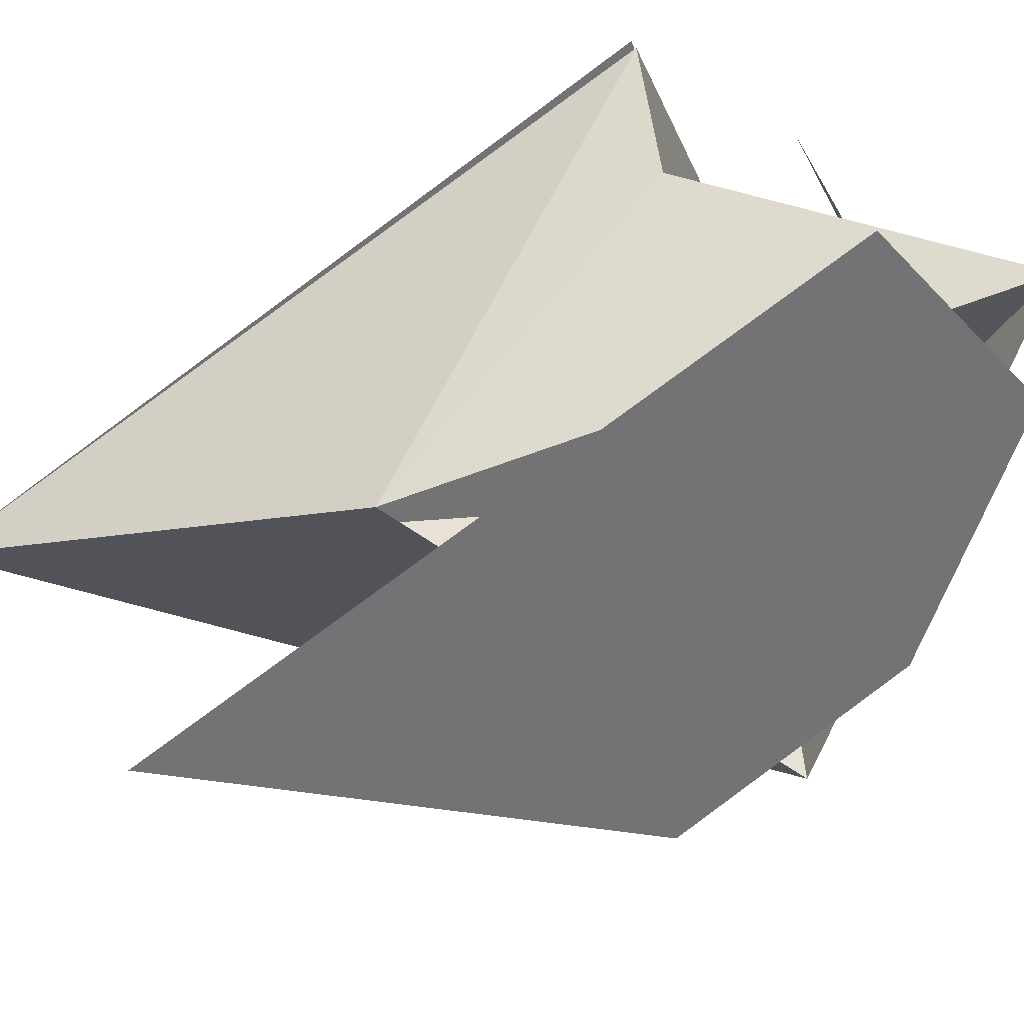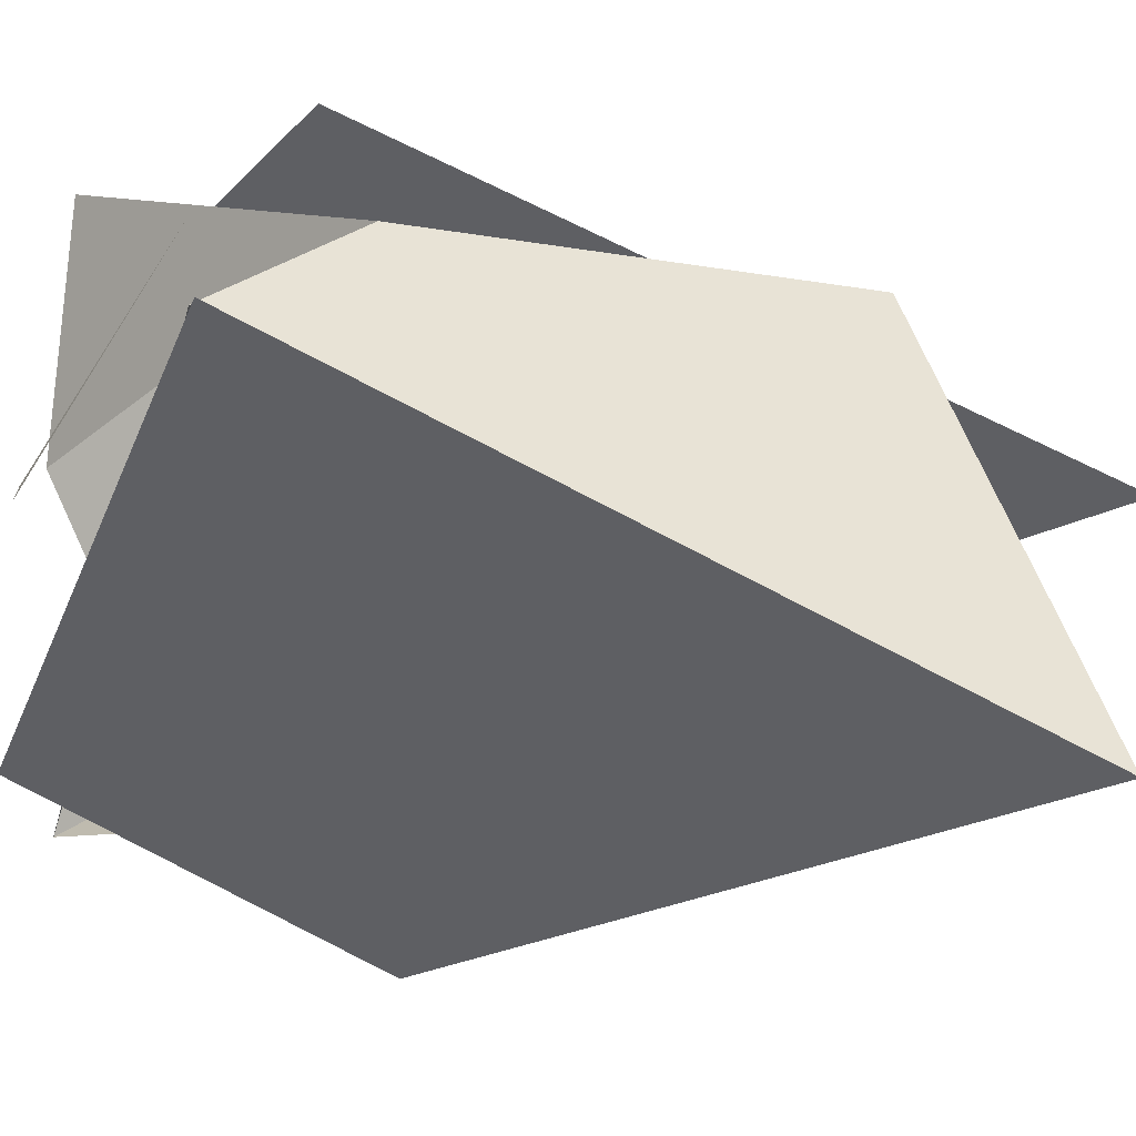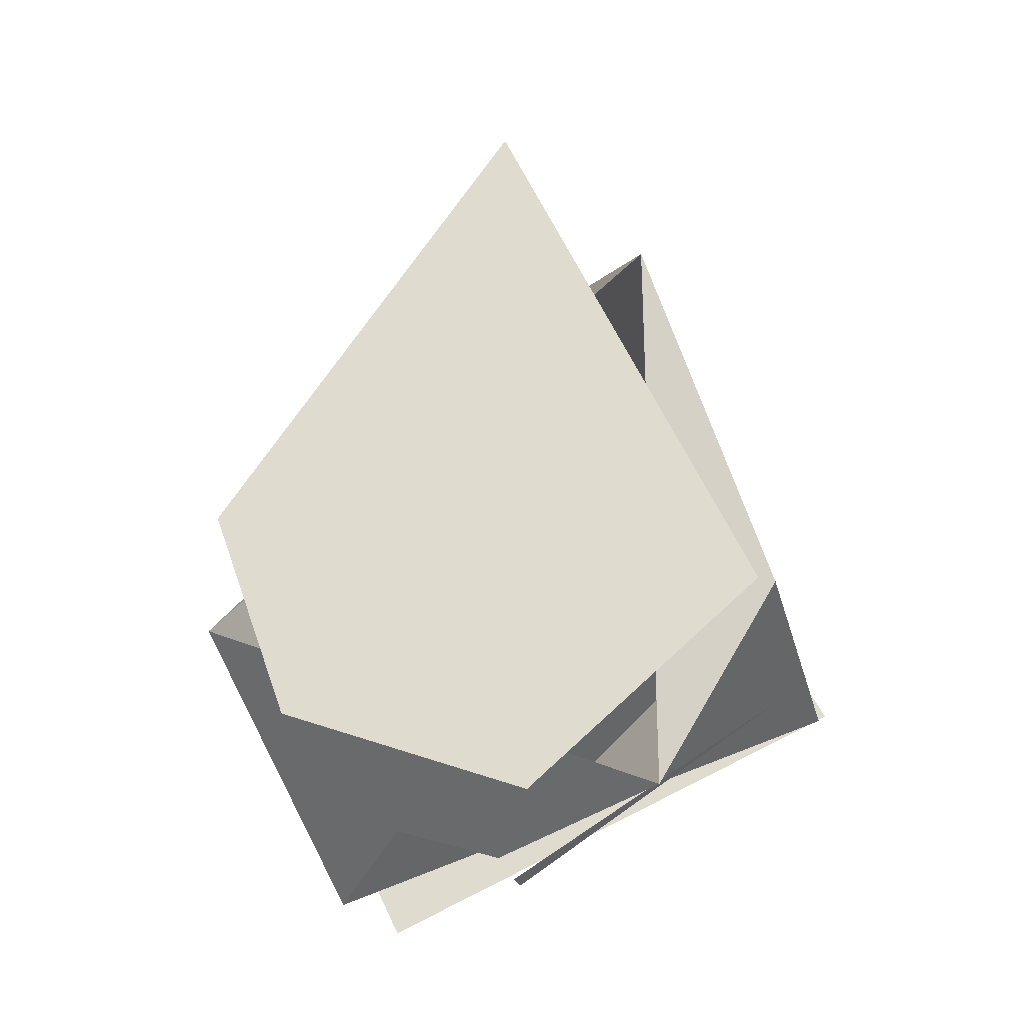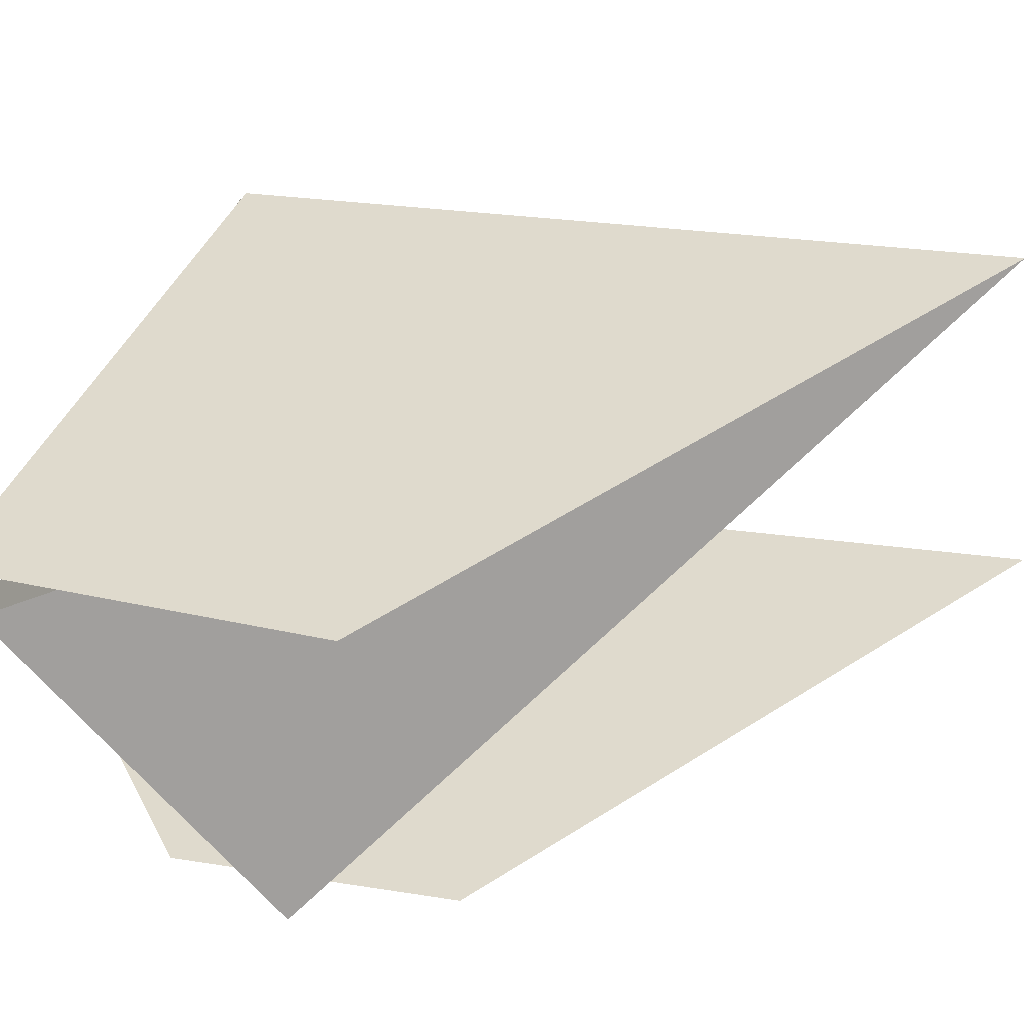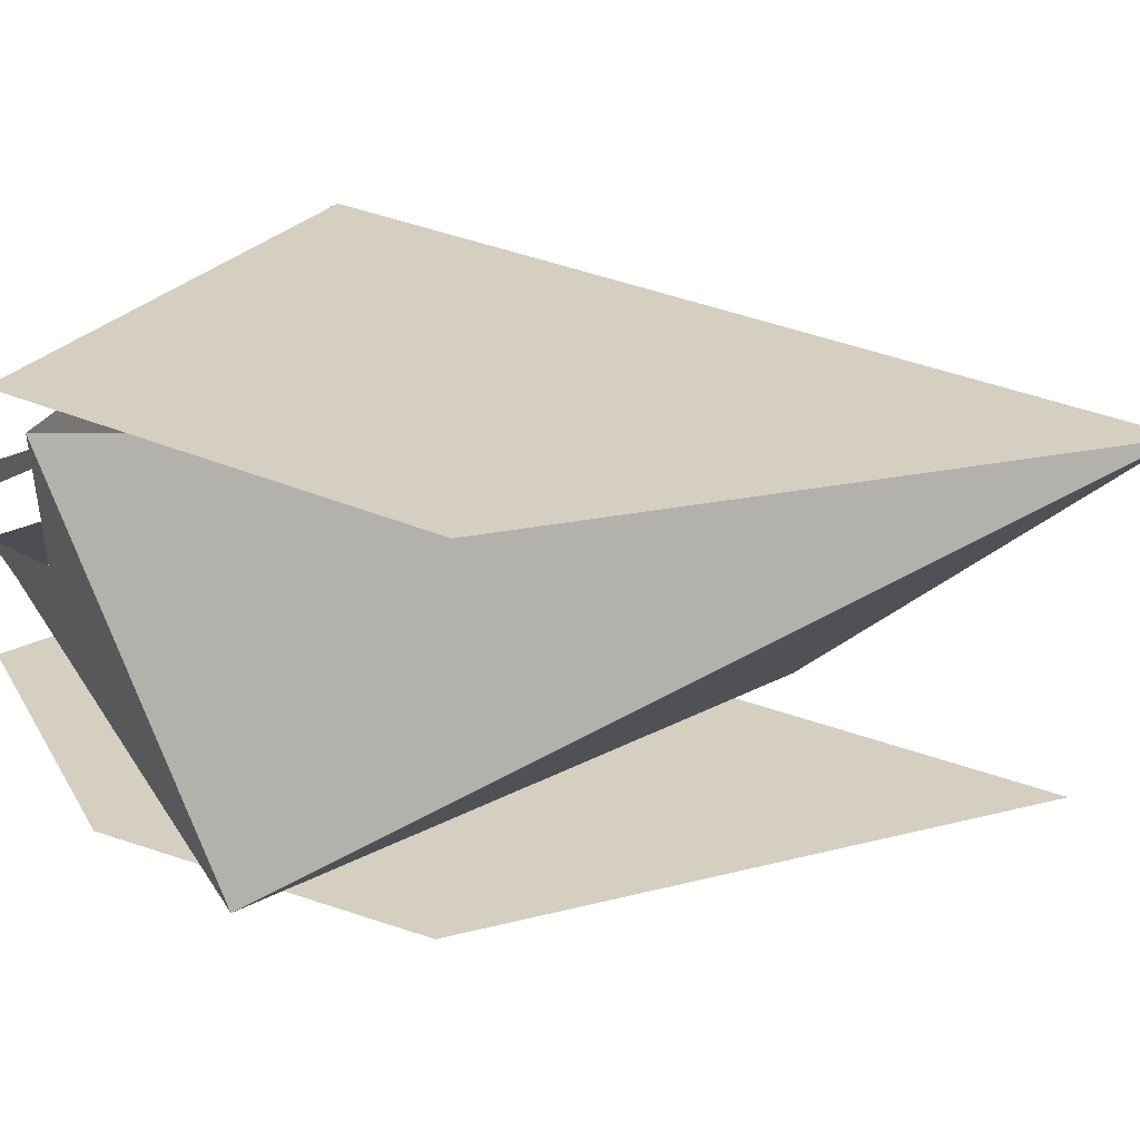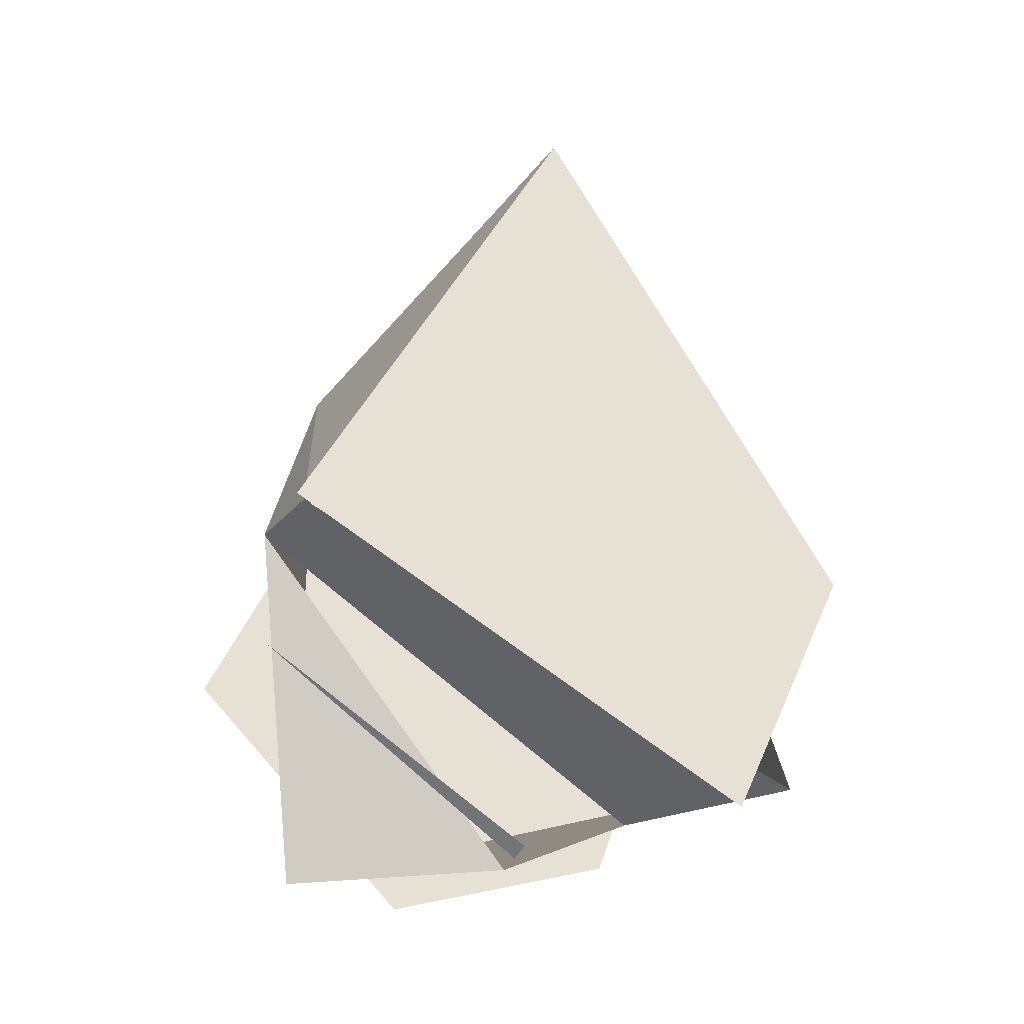
<metadata>
{"format":"obj","ext":"obj","renderer":"f3d","projection":"perspective","resolution":1024,"background":"white","views":[{"elev":36.4,"azim":58.6,"up":"+Y"},{"elev":38.9,"azim":-75.9,"up":"+Y"},{"elev":-35.6,"azim":103.4,"up":"+Z"},{"elev":-50.5,"azim":-79.4,"up":"+Y"},{"elev":-64.6,"azim":-97.8,"up":"+Y"},{"elev":-39.7,"azim":-118.1,"up":"+Z"}]}
</metadata>
<code>
g Cube_cell_083
v 0.1396 0.08228 0.3809
v 0.1424 -0.3266 0.006239
v -0.1382 -0.05529 0.5859
v 0.1396 0.08228 0.3809
v -0.1377 0.1902 0.000277
v 0.005038 0.1721 0.07189
v 0.005038 0.1721 0.07189
v 0.02809 -0.08561 -0.19
v 0.1358 0.07409 -0.1928
v 0.1396 0.08228 0.3809
v -0.1382 -0.05529 0.5859
v -0.1377 0.1902 0.000277
v 0.1424 -0.3266 0.006239
v -0.1361 -0.2795 -0.1416
v -0.1382 -0.05529 0.5859
v -0.003583 -0.07913 -0.1963
v -0.02286 -0.07841 -0.1939
v -0.002606 0.1632 -0.05061
v 0.1396 0.08228 0.3809
v 0.005038 0.1721 0.07189
v 0.1358 0.07409 -0.1928
v -0.1377 0.1902 0.000277
v -0.1361 -0.2795 -0.1416
v -0.007584 -0.1887 -0.1353
v 0.005038 0.1721 0.07189
v 0.1421 -0.251 -0.08829
v 0.1421 -0.3297 0.1313
v 0.1421 -0.05367 0.568
v 0.1421 -0.03378 -0.1875
v 0.1421 0.168 -0.01189
v -0.1382 -0.2249 -0.1753
v -0.1382 0.1966 0.004618
v -0.1382 -0.05529 0.5859
v -0.1382 -0.3558 0.1088
v -0.007584 -0.1887 -0.1353
v -0.1361 -0.2795 -0.1416
v 0.1424 -0.3266 0.006239
v 0.1358 0.07409 -0.1928
v 0.02809 -0.08561 -0.19
g Cube_cell_083_0
f 3 2 1
f 6 5 4
f 9 8 7
f 12 11 10
f 15 14 13
f 18 17 16
f 21 20 19
f 24 23 22
f 25 24 22
f 28 27 26
f 26 29 28
f 29 30 28
f 33 32 31
f 34 33 31
f 37 36 35
f 35 38 37
f 35 39 38

</code>
